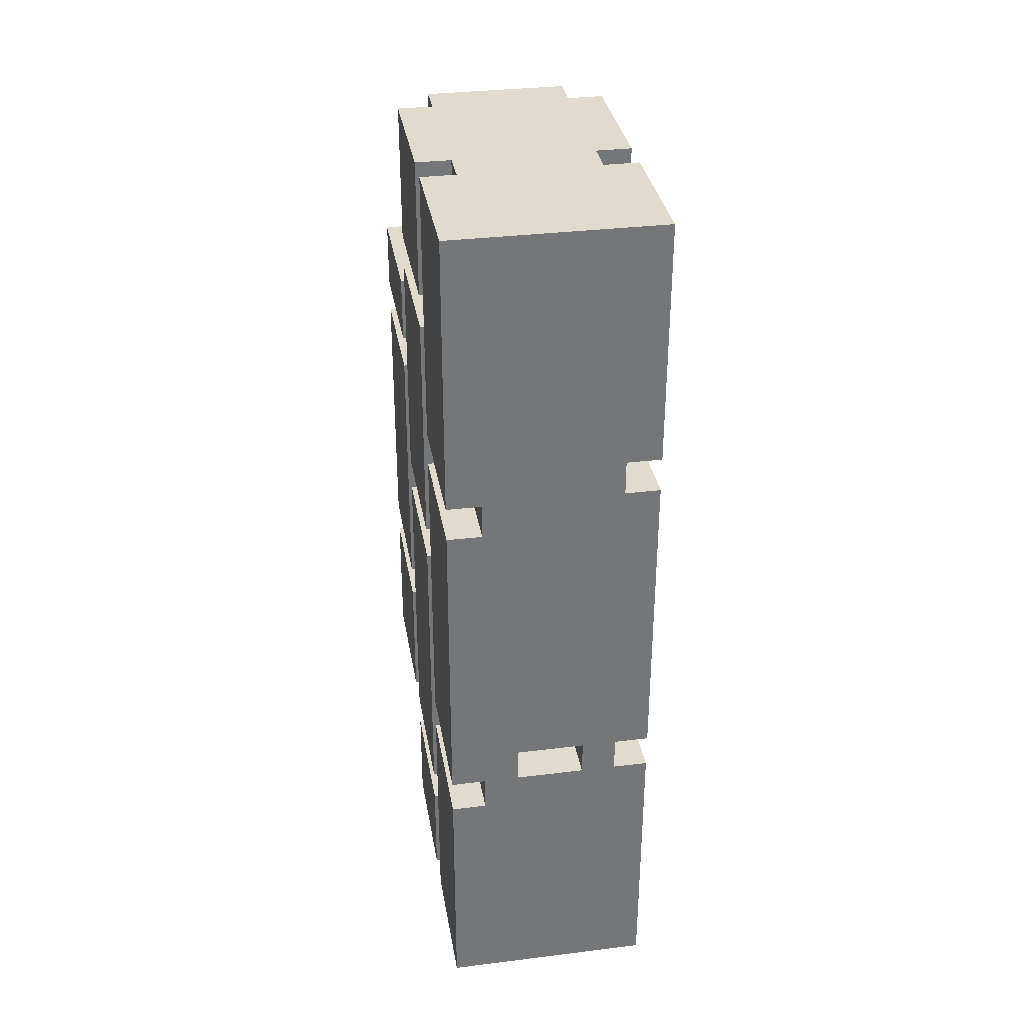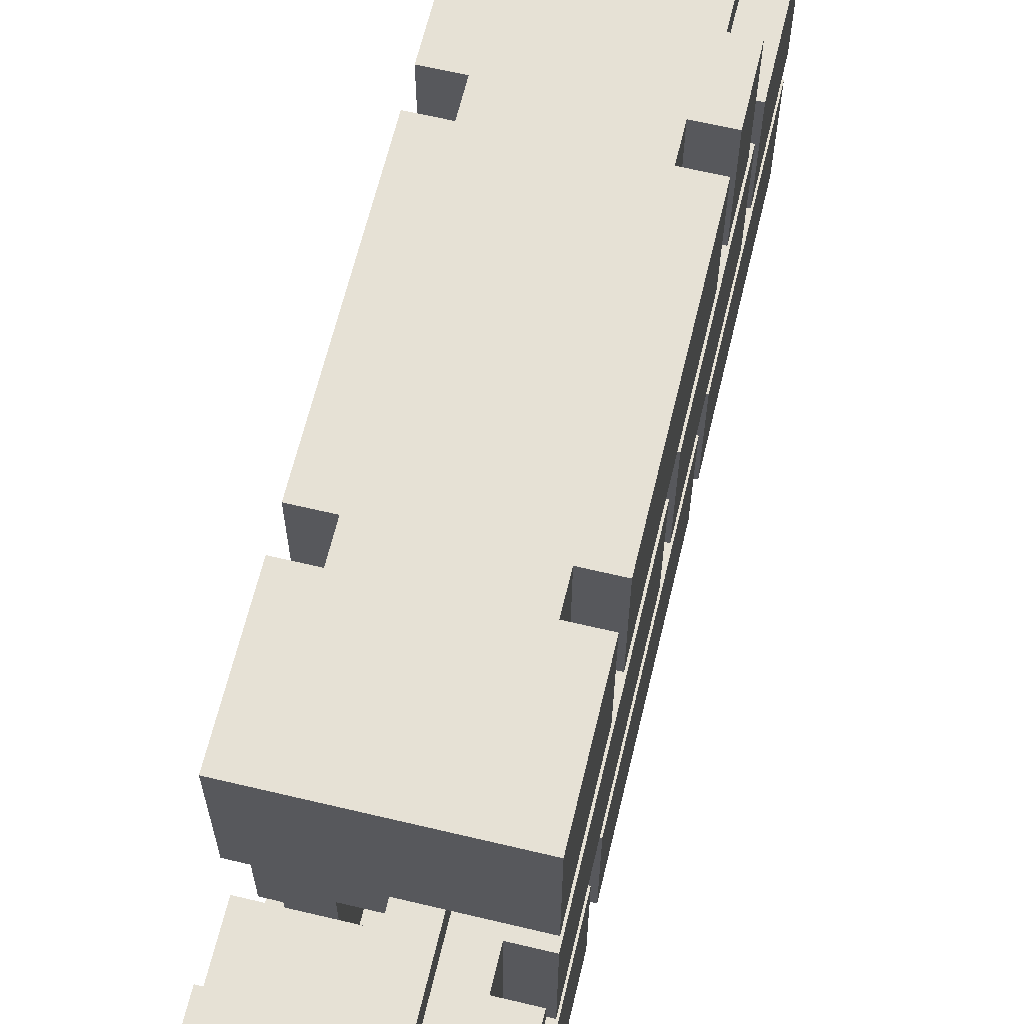
<metadata>
{"format":"obj","ext":"obj","renderer":"f3d","projection":"perspective","resolution":1024,"background":"white","views":[{"elev":33.7,"azim":-9.5,"up":"+Z"},{"elev":64.3,"azim":-166.5,"up":"+Y"}]}
</metadata>
<code>
o
v 0 0 0
v 0 0 -0.8
v 0 0 -0.9
v 0 0 -1.8
v 0 0 -1.9
v 0 0 -2.6
v 0 0.4 0
v 0 0.4 -0.8
v 0 0.4 -0.9
v 0 0.4 -1.8
v 0 0.4 -1.9
v 0 0.4 -2.6
v 0 0.5 0
v 0 0.5 -0.4
v 0 0.5 -0.5
v 0 0.5 -1.2
v 0 0.5 -1.3
v 0 0.5 -2.2
v 0 0.5 -2.3
v 0 0.5 -2.6
v 0 0.9 0
v 0 0.9 -0.4
v 0 0.9 -0.5
v 0 0.9 -1.2
v 0 0.9 -1.3
v 0 0.9 -2.2
v 0 0.9 -2.3
v 0 0.9 -2.6
v 0 1 -0.6
v 0 1 -0.8
v 0 1 -0.9
v 0 1 -1.7
v 0 1 -1.8
v 0 1 -2.2
v 0 1.4 -0.6
v 0 1.4 -0.8
v 0 1.4 -0.9
v 0 1.4 -1.7
v 0 1.4 -1.8
v 0 1.4 -2.2
v 0.1 0 -0.8
v 0.1 0 -0.9
v 0.1 0 -1.8
v 0.1 0 -1.9
v 0.1 0.4 0
v 0.1 0.4 -0.8
v 0.1 0.4 -0.9
v 0.1 0.4 -1.8
v 0.1 0.4 -1.9
v 0.1 0.4 -2.6
v 0.1 0.5 0
v 0.1 0.5 -0.4
v 0.1 0.5 -0.5
v 0.1 0.5 -1.2
v 0.1 0.5 -1.3
v 0.1 0.5 -2.2
v 0.1 0.5 -2.3
v 0.1 0.5 -2.6
v 0.1 0.9 0
v 0.1 0.9 -0.4
v 0.1 0.9 -0.5
v 0.1 0.9 -1.2
v 0.1 0.9 -1.3
v 0.1 0.9 -2.1
v 0.1 0.9 -2.2
v 0.1 0.9 -2.3
v 0.1 1 0
v 0.1 1 -0.6
v 0.1 1 -0.8
v 0.1 1 -0.9
v 0.1 1 -1.7
v 0.1 1 -1.8
v 0.1 1 -2.1
v 0.1 1.4 -0.8
v 0.1 1.4 -0.9
v 0.1 1.4 -1.7
v 0.1 1.4 -1.8
v 0.2 0.9 -2.1
v 0.2 0.9 -2.2
v 0.2 0.9 -2.3
v 0.2 0.9 -2.6
v 0.2 1 -2.1
v 0.2 1 -2.2
v 0.2 1 -2.6
v 0.4 0 -1.7
v 0.4 0 -1.8
v 0.4 0.4 -1.7
v 0.4 0.4 -1.8
v 0.4 0.5 -0.5
v 0.4 0.5 -1.2
v 0.4 0.5 -1.3
v 0.4 0.5 -1.4
v 0.4 0.5 -2.1
v 0.4 0.5 -2.2
v 0.4 0.8 -2.2
v 0.4 0.9 -0.5
v 0.4 0.9 -1.2
v 0.4 0.9 -1.3
v 0.4 0.9 -1.4
v 0.4 0.9 -2.1
v 0.4 0.9 -2.2
v 0.2 0 -1.7
v 0.2 0 -1.8
v 0.2 0.4 -1.7
v 0.2 0.4 -1.8
v 0.2 0.5 -0.5
v 0.2 0.5 -1.2
v 0.2 0.5 -1.3
v 0.2 0.5 -2.2
v 0.2 0.9 -0.5
v 0.2 0.9 -1.2
v 0.2 0.9 -1.3
v 0.2 0.9 -2.2
v 0.3 0.8 -2.2
v 0.3 0.8 -2.4
v 0.3 0.9 -2.2
v 0.3 0.9 -2.4
v 0.3 1 -2.2
v 0.3 1 -2.4
v 0.5 0 -0.7
v 0.5 0 -0.8
v 0.5 0 -1.7
v 0.5 0 -1.8
v 0.5 0.4 0
v 0.5 0.4 -0.7
v 0.5 0.4 -0.8
v 0.5 0.4 -1.7
v 0.5 0.4 -1.8
v 0.5 0.4 -2.6
v 0.5 0.5 0
v 0.5 0.5 -0.3
v 0.5 0.5 -0.4
v 0.5 0.5 -1.3
v 0.5 0.5 -1.4
v 0.5 0.5 -2.1
v 0.5 0.5 -2.2
v 0.5 0.5 -2.6
v 0.5 0.8 -2.2
v 0.5 0.9 0
v 0.5 0.9 -0.3
v 0.5 0.9 -0.4
v 0.5 0.9 -1.3
v 0.5 0.9 -1.4
v 0.5 0.9 -2.1
v 0.5 0.9 -2.4
v 0.5 0.9 -2.6
v 0.5 1 0
v 0.5 1 -0.6
v 0.5 1 -0.8
v 0.5 1 -0.9
v 0.5 1 -1.7
v 0.5 1 -1.8
v 0.5 1 -2.2
v 0.5 1 -2.4
v 0.5 1 -2.6
v 0.5 1.4 -0.8
v 0.5 1.4 -0.9
v 0.5 1.4 -1.7
v 0.5 1.4 -1.8
v 0.6 0 0
v 0.6 0 -0.7
v 0.6 0 -0.8
v 0.6 0 -1.7
v 0.6 0 -1.8
v 0.6 0 -2.6
v 0.6 0.4 0
v 0.6 0.4 -0.7
v 0.6 0.4 -0.8
v 0.6 0.4 -1.7
v 0.6 0.4 -1.8
v 0.6 0.4 -2.6
v 0.6 0.5 0
v 0.6 0.5 -0.3
v 0.6 0.5 -0.4
v 0.6 0.5 -1.3
v 0.6 0.5 -1.4
v 0.6 0.5 -2.1
v 0.6 0.5 -2.2
v 0.6 0.5 -2.6
v 0.6 0.8 -2.2
v 0.6 0.8 -2.4
v 0.6 0.9 0
v 0.6 0.9 -0.3
v 0.6 0.9 -0.4
v 0.6 0.9 -1.3
v 0.6 0.9 -1.4
v 0.6 0.9 -2.1
v 0.6 0.9 -2.4
v 0.6 0.9 -2.6
v 0.6 1 -0.6
v 0.6 1 -0.8
v 0.6 1 -0.9
v 0.6 1 -1.7
v 0.6 1 -1.8
v 0.6 1 -2.2
v 0.6 1.4 -0.6
v 0.6 1.4 -0.8
v 0.6 1.4 -0.9
v 0.6 1.4 -1.7
v 0.6 1.4 -1.8
v 0.6 1.4 -2.2
v 0 0 0
v 0 0.4 0
v 0 0.5 0
v 0 0.9 0
v 0.1 0.4 0
v 0.1 0.5 0
v 0.1 0.9 0
v 0.1 1 0
v 0.5 0 0
v 0.5 0.4 0
v 0.5 0.5 0
v 0.5 0.9 0
v 0.5 1 0
v 0.6 0 0
v 0.6 0.4 0
v 0.6 0.5 0
v 0.6 0.9 0
v 0.5 0.5 -0.4
v 0.5 0.9 -0.4
v 0.6 0.5 -0.4
v 0.6 0.9 -0.4
v 0 0.5 -0.5
v 0 0.9 -0.5
v 0.1 0.5 -0.5
v 0.1 0.9 -0.5
v 0 1 -0.6
v 0 1.4 -0.6
v 0.1 1 -0.6
v 0.5 1 -0.6
v 0.6 1 -0.6
v 0.6 1.4 -0.6
v 0.5 0 -0.8
v 0.5 0.4 -0.8
v 0.6 0 -0.8
v 0.6 0.4 -0.8
v 0 0 -0.9
v 0 0.4 -0.9
v 0 1 -0.9
v 0 1.4 -0.9
v 0.1 0 -0.9
v 0.1 0.4 -0.9
v 0.1 1 -0.9
v 0.1 1.4 -0.9
v 0.5 1 -0.9
v 0.5 1.4 -0.9
v 0.6 1 -0.9
v 0.6 1.4 -0.9
v 0.2 0.5 -1.2
v 0.2 0.9 -1.2
v 0.4 0.5 -1.2
v 0.4 0.9 -1.2
v 0 0.5 -1.3
v 0 0.9 -1.3
v 0.1 0.5 -1.3
v 0.1 0.9 -1.3
v 0.5 0.5 -1.4
v 0.5 0.9 -1.4
v 0.6 0.5 -1.4
v 0.6 0.9 -1.4
v 0 1 -1.8
v 0 1.4 -1.8
v 0.1 1 -1.8
v 0.1 1.4 -1.8
v 0.2 0 -1.8
v 0.2 0.4 -1.8
v 0.4 0 -1.8
v 0.4 0.4 -1.8
v 0.5 0 -1.8
v 0.5 0.4 -1.8
v 0.5 1 -1.8
v 0.5 1.4 -1.8
v 0.6 0 -1.8
v 0.6 0.4 -1.8
v 0.6 1 -1.8
v 0.6 1.4 -1.8
v 0 0 -1.9
v 0 0.4 -1.9
v 0.1 0 -1.9
v 0.1 0.4 -1.9
v 0.2 0.5 -2.2
v 0.2 0.9 -2.2
v 0.3 0.8 -2.2
v 0.3 0.9 -2.2
v 0.4 0.5 -2.2
v 0.4 0.8 -2.2
v 0.5 0.5 -2.2
v 0.5 0.8 -2.2
v 0.6 0.5 -2.2
v 0.6 0.8 -2.2
v 0 0.5 -2.3
v 0 0.9 -2.3
v 0.1 0.5 -2.3
v 0.1 0.9 -2.3
v 0.3 0.8 -2.4
v 0.3 0.9 -2.4
v 0.3 1 -2.4
v 0.5 0.9 -2.4
v 0.5 1 -2.4
v 0.6 0.8 -2.4
v 0.6 0.9 -2.4
v 0.5 0.5 -0.3
v 0.5 0.9 -0.3
v 0.6 0.5 -0.3
v 0.6 0.9 -0.3
v 0 0.5 -0.4
v 0 0.9 -0.4
v 0.1 0.5 -0.4
v 0.1 0.9 -0.4
v 0.2 0.5 -0.5
v 0.2 0.9 -0.5
v 0.4 0.5 -0.5
v 0.4 0.9 -0.5
v 0.5 0 -0.7
v 0.5 0.4 -0.7
v 0.6 0 -0.7
v 0.6 0.4 -0.7
v 0 0 -0.8
v 0 0.4 -0.8
v 0 1 -0.8
v 0 1.4 -0.8
v 0.1 0 -0.8
v 0.1 0.4 -0.8
v 0.1 1 -0.8
v 0.1 1.4 -0.8
v 0.5 1 -0.8
v 0.5 1.4 -0.8
v 0.6 1 -0.8
v 0.6 1.4 -0.8
v 0 0.5 -1.2
v 0 0.9 -1.2
v 0.1 0.5 -1.2
v 0.1 0.9 -1.2
v 0.2 0.5 -1.3
v 0.2 0.9 -1.3
v 0.4 0.5 -1.3
v 0.4 0.9 -1.3
v 0.5 0.5 -1.3
v 0.5 0.9 -1.3
v 0.6 0.5 -1.3
v 0.6 0.9 -1.3
v 0 1 -1.7
v 0 1.4 -1.7
v 0.1 1 -1.7
v 0.1 1.4 -1.7
v 0.2 0 -1.7
v 0.2 0.4 -1.7
v 0.4 0 -1.7
v 0.4 0.4 -1.7
v 0.5 0 -1.7
v 0.5 0.4 -1.7
v 0.5 1 -1.7
v 0.5 1.4 -1.7
v 0.6 0 -1.7
v 0.6 0.4 -1.7
v 0.6 1 -1.7
v 0.6 1.4 -1.7
v 0 0 -1.8
v 0 0.4 -1.8
v 0.1 0 -1.8
v 0.1 0.4 -1.8
v 0.1 0.9 -2.1
v 0.1 1 -2.1
v 0.2 0.9 -2.1
v 0.2 1 -2.1
v 0.5 0.5 -2.1
v 0.5 0.9 -2.1
v 0.6 0.5 -2.1
v 0.6 0.9 -2.1
v 0 0.5 -2.2
v 0 0.9 -2.2
v 0 1 -2.2
v 0 1.4 -2.2
v 0.1 0.5 -2.2
v 0.1 0.9 -2.2
v 0.2 1 -2.2
v 0.3 0.9 -2.2
v 0.3 1 -2.2
v 0.4 0.8 -2.2
v 0.4 0.9 -2.2
v 0.5 0.8 -2.2
v 0.5 1 -2.2
v 0.6 1 -2.2
v 0.6 1.4 -2.2
v 0 0 -2.6
v 0 0.4 -2.6
v 0 0.5 -2.6
v 0 0.9 -2.6
v 0.1 0.4 -2.6
v 0.1 0.5 -2.6
v 0.2 0.9 -2.6
v 0.2 1 -2.6
v 0.5 0.4 -2.6
v 0.5 0.5 -2.6
v 0.5 0.9 -2.6
v 0.5 1 -2.6
v 0.6 0 -2.6
v 0.6 0.4 -2.6
v 0.6 0.5 -2.6
v 0.6 0.9 -2.6
v 0 0 0
v 0.5 0 0
v 0.6 0 0
v 0.4 0 -0.1
v 0.5 0 -0.1
v 0.4 0 -0.7
v 0.5 0 -0.7
v 0.6 0 -0.7
v 0 0 -0.8
v 0.1 0 -0.8
v 0.2 0 -0.8
v 0.4 0 -0.8
v 0.5 0 -0.8
v 0.6 0 -0.8
v 0 0 -0.9
v 0.1 0 -0.9
v 0.2 0 -0.9
v 0.2 0 -1.7
v 0.4 0 -1.7
v 0.5 0 -1.7
v 0.6 0 -1.7
v 0 0 -1.8
v 0.1 0 -1.8
v 0.2 0 -1.8
v 0.4 0 -1.8
v 0.5 0 -1.8
v 0.6 0 -1.8
v 0 0 -1.9
v 0.1 0 -1.9
v 0.2 0 -1.9
v 0.1 0 -2.5
v 0.2 0 -2.5
v 0 0 -2.6
v 0.6 0 -2.6
v 0.2 0.4 -1.7
v 0.4 0.4 -1.7
v 0.2 0.4 -1.8
v 0.4 0.4 -1.8
v 0 0.5 0
v 0.1 0.5 0
v 0.5 0.5 0
v 0.6 0.5 0
v 0.5 0.5 -0.3
v 0.6 0.5 -0.3
v 0 0.5 -0.4
v 0.1 0.5 -0.4
v 0.5 0.5 -0.4
v 0.6 0.5 -0.4
v 0 0.5 -0.5
v 0.1 0.5 -0.5
v 0 0.5 -1.2
v 0.1 0.5 -1.2
v 0 0.5 -1.3
v 0.1 0.5 -1.3
v 0.5 0.5 -1.3
v 0.6 0.5 -1.3
v 0.5 0.5 -1.4
v 0.6 0.5 -1.4
v 0.5 0.5 -2.1
v 0.6 0.5 -2.1
v 0 0.5 -2.2
v 0.1 0.5 -2.2
v 0.5 0.5 -2.2
v 0.6 0.5 -2.2
v 0 0.5 -2.3
v 0.1 0.5 -2.3
v 0 0.5 -2.6
v 0.1 0.5 -2.6
v 0.5 0.5 -2.6
v 0.6 0.5 -2.6
v 0.2 0.9 -0.5
v 0.4 0.9 -0.5
v 0.2 0.9 -1.2
v 0.4 0.9 -1.2
v 0.2 0.9 -1.3
v 0.4 0.9 -1.3
v 0.4 0.9 -1.4
v 0.4 0.9 -2.1
v 0.2 0.9 -2.2
v 0.3 0.9 -2.2
v 0.4 0.9 -2.2
v 0 1 -0.6
v 0.1 1 -0.6
v 0.5 1 -0.6
v 0.6 1 -0.6
v 0 1 -0.8
v 0.1 1 -0.8
v 0.5 1 -0.8
v 0.6 1 -0.8
v 0 1 -0.9
v 0.1 1 -0.9
v 0.5 1 -0.9
v 0.6 1 -0.9
v 0 1 -1.7
v 0.1 1 -1.7
v 0.5 1 -1.7
v 0.6 1 -1.7
v 0 1 -1.8
v 0.1 1 -1.8
v 0.5 1 -1.8
v 0.6 1 -1.8
v 0.1 1 -2.1
v 0.2 1 -2.1
v 0 1 -2.2
v 0.2 1 -2.2
v 0.5 1 -2.2
v 0.6 1 -2.2
v 0 0.4 0
v 0.1 0.4 0
v 0.5 0.4 0
v 0.6 0.4 0
v 0.5 0.4 -0.7
v 0.6 0.4 -0.7
v 0 0.4 -0.8
v 0.1 0.4 -0.8
v 0.5 0.4 -0.8
v 0.6 0.4 -0.8
v 0 0.4 -0.9
v 0.1 0.4 -0.9
v 0.5 0.4 -1.7
v 0.6 0.4 -1.7
v 0 0.4 -1.8
v 0.1 0.4 -1.8
v 0.5 0.4 -1.8
v 0.6 0.4 -1.8
v 0 0.4 -1.9
v 0.1 0.4 -1.9
v 0 0.4 -2.6
v 0.1 0.4 -2.6
v 0.5 0.4 -2.6
v 0.6 0.4 -2.6
v 0.2 0.5 -0.5
v 0.4 0.5 -0.5
v 0.2 0.5 -1.2
v 0.4 0.5 -1.2
v 0.2 0.5 -1.3
v 0.4 0.5 -1.3
v 0.4 0.5 -1.4
v 0.4 0.5 -2.1
v 0.2 0.5 -2.2
v 0.4 0.5 -2.2
v 0.3 0.8 -2.2
v 0.4 0.8 -2.2
v 0.5 0.8 -2.2
v 0.6 0.8 -2.2
v 0.3 0.8 -2.4
v 0.6 0.8 -2.4
v 0 0.9 0
v 0.1 0.9 0
v 0.5 0.9 0
v 0.6 0.9 0
v 0.5 0.9 -0.3
v 0.6 0.9 -0.3
v 0 0.9 -0.4
v 0.1 0.9 -0.4
v 0.5 0.9 -0.4
v 0.6 0.9 -0.4
v 0 0.9 -0.5
v 0.1 0.9 -0.5
v 0 0.9 -1.2
v 0.1 0.9 -1.2
v 0 0.9 -1.3
v 0.1 0.9 -1.3
v 0.5 0.9 -1.3
v 0.6 0.9 -1.3
v 0.5 0.9 -1.4
v 0.6 0.9 -1.4
v 0.1 0.9 -2.1
v 0.2 0.9 -2.1
v 0.5 0.9 -2.1
v 0.6 0.9 -2.1
v 0 0.9 -2.2
v 0.1 0.9 -2.2
v 0.2 0.9 -2.2
v 0 0.9 -2.3
v 0.1 0.9 -2.3
v 0.2 0.9 -2.3
v 0.5 0.9 -2.4
v 0.6 0.9 -2.4
v 0 0.9 -2.6
v 0.2 0.9 -2.6
v 0.5 0.9 -2.6
v 0.6 0.9 -2.6
v 0.1 1 0
v 0.5 1 0
v 0.1 1 -0.6
v 0.5 1 -0.6
v 0.2 1 -2.2
v 0.3 1 -2.2
v 0.3 1 -2.4
v 0.5 1 -2.4
v 0.2 1 -2.6
v 0.5 1 -2.6
v 0 1.4 -0.6
v 0.6 1.4 -0.6
v 0 1.4 -0.8
v 0.1 1.4 -0.8
v 0.5 1.4 -0.8
v 0.6 1.4 -0.8
v 0 1.4 -0.9
v 0.1 1.4 -0.9
v 0.5 1.4 -0.9
v 0.6 1.4 -0.9
v 0 1.4 -1.7
v 0.1 1.4 -1.7
v 0.5 1.4 -1.7
v 0.6 1.4 -1.7
v 0 1.4 -1.8
v 0.1 1.4 -1.8
v 0.5 1.4 -1.8
v 0.6 1.4 -1.8
v 0 1.4 -2.2
v 0.6 1.4 -2.2
f 7 2 1
f 8 2 7
f 9 4 3
f 10 4 9
f 11 6 5
f 12 6 11
f 21 14 13
f 22 14 21
f 23 16 15
f 24 16 23
f 25 18 17
f 26 18 25
f 27 20 19
f 28 20 27
f 35 30 29
f 36 30 35
f 37 32 31
f 38 32 37
f 39 34 33
f 40 34 39
f 46 42 41
f 47 42 46
f 48 44 43
f 49 44 48
f 51 47 46
f 51 50 49
f 51 49 48
f 51 48 47
f 51 46 45
f 52 50 51
f 53 50 52
f 54 50 53
f 55 50 54
f 56 50 55
f 57 50 56
f 58 50 57
f 60 53 52
f 61 53 60
f 62 55 54
f 63 55 62
f 65 57 56
f 66 57 65
f 67 61 60
f 67 64 63
f 67 60 59
f 67 63 62
f 67 62 61
f 68 64 67
f 69 64 68
f 70 64 69
f 71 64 70
f 72 64 71
f 73 64 72
f 74 70 69
f 75 70 74
f 76 72 71
f 77 72 76
f 82 79 78
f 82 81 80
f 82 80 79
f 83 81 82
f 84 81 83
f 87 86 85
f 88 86 87
f 95 94 93
f 96 90 89
f 97 90 96
f 98 92 91
f 99 93 92
f 99 92 98
f 100 95 93
f 100 93 99
f 101 95 100
f 102 103 104
f 104 103 105
f 106 107 110
f 110 107 111
f 108 109 112
f 112 109 113
f 114 115 116
f 116 115 117
f 116 117 118
f 118 117 119
f 120 121 125
f 125 121 126
f 122 123 127
f 127 123 128
f 125 126 130
f 128 129 130
f 127 128 130
f 126 127 130
f 124 125 130
f 130 129 131
f 131 129 132
f 132 129 133
f 133 129 134
f 134 129 135
f 135 129 136
f 136 129 137
f 135 136 138
f 131 132 140
f 140 132 141
f 133 134 142
f 142 134 143
f 135 138 144
f 143 144 147
f 140 141 147
f 142 143 147
f 139 140 147
f 141 142 147
f 147 144 148
f 148 144 149
f 149 144 150
f 150 144 151
f 151 144 152
f 144 138 153
f 152 144 153
f 145 146 154
f 154 146 155
f 149 150 156
f 156 150 157
f 151 152 158
f 158 152 159
f 160 161 166
f 166 161 167
f 162 163 168
f 168 163 169
f 164 165 170
f 170 165 171
f 178 179 180
f 180 179 181
f 172 173 182
f 182 173 183
f 174 175 184
f 184 175 185
f 176 177 186
f 186 177 187
f 181 179 188
f 188 179 189
f 190 191 196
f 196 191 197
f 192 193 198
f 198 193 199
f 194 195 200
f 200 195 201
f 206 203 202
f 207 205 204
f 208 205 207
f 210 206 202
f 211 207 206
f 211 206 210
f 212 208 207
f 212 207 211
f 213 209 208
f 213 208 212
f 214 209 213
f 215 211 210
f 216 211 215
f 217 213 212
f 218 213 217
f 221 220 219
f 222 220 221
f 225 224 223
f 226 224 225
f 229 228 227
f 230 228 229
f 231 228 230
f 232 228 231
f 235 234 233
f 236 234 235
f 241 238 237
f 242 238 241
f 243 240 239
f 244 240 243
f 247 246 245
f 248 246 247
f 251 250 249
f 252 250 251
f 255 254 253
f 256 254 255
f 259 258 257
f 260 258 259
f 263 262 261
f 264 262 263
f 267 266 265
f 268 266 267
f 273 270 269
f 274 270 273
f 275 272 271
f 276 272 275
f 279 278 277
f 280 278 279
f 283 282 281
f 284 282 283
f 285 283 281
f 286 283 285
f 289 288 287
f 290 288 289
f 293 292 291
f 294 292 293
f 298 296 295
f 298 297 296
f 299 297 298
f 300 298 295
f 301 298 300
f 302 303 304
f 304 303 305
f 306 307 308
f 308 307 309
f 310 311 312
f 312 311 313
f 314 315 316
f 316 315 317
f 318 319 322
f 322 319 323
f 320 321 324
f 324 321 325
f 326 327 328
f 328 327 329
f 330 331 332
f 332 331 333
f 334 335 336
f 336 335 337
f 338 339 340
f 340 339 341
f 342 343 344
f 344 343 345
f 346 347 348
f 348 347 349
f 350 351 354
f 354 351 355
f 352 353 356
f 356 353 357
f 358 359 360
f 360 359 361
f 362 363 364
f 364 363 365
f 366 367 368
f 368 367 369
f 370 371 374
f 374 371 375
f 372 373 376
f 376 373 378
f 377 378 380
f 379 380 381
f 378 373 382
f 381 380 382
f 380 378 382
f 382 373 383
f 383 373 384
f 385 386 389
f 387 388 390
f 390 388 391
f 385 389 393
f 389 390 393
f 390 391 394
f 393 390 394
f 391 392 395
f 394 391 395
f 395 392 396
f 385 393 397
f 397 393 398
f 394 395 399
f 399 395 400
f 404 402 401
f 405 403 402
f 405 402 404
f 406 404 401
f 406 405 404
f 407 403 405
f 407 405 406
f 408 403 407
f 409 406 401
f 410 406 409
f 411 406 410
f 412 407 406
f 412 406 411
f 413 407 412
f 416 411 410
f 417 413 412
f 417 414 413
f 417 411 416
f 417 412 411
f 418 416 415
f 418 414 417
f 418 417 416
f 419 414 418
f 420 414 419
f 421 414 420
f 422 418 415
f 423 418 422
f 424 418 423
f 425 420 419
f 426 420 425
f 429 424 423
f 430 426 425
f 430 427 426
f 430 424 429
f 430 425 424
f 431 429 428
f 431 430 429
f 432 427 430
f 432 430 431
f 433 431 428
f 433 432 431
f 434 427 432
f 434 432 433
f 437 436 435
f 438 436 437
f 443 442 441
f 444 442 443
f 445 440 439
f 446 440 445
f 451 450 449
f 452 450 451
f 455 448 447
f 456 448 455
f 459 458 457
f 460 458 459
f 461 454 453
f 462 454 461
f 467 466 465
f 468 466 467
f 469 464 463
f 470 464 469
f 473 472 471
f 474 472 473
f 477 476 475
f 478 477 475
f 479 478 475
f 480 478 479
f 481 478 480
f 486 483 482
f 487 483 486
f 488 485 484
f 489 485 488
f 494 491 490
f 495 491 494
f 496 493 492
f 497 493 496
f 502 499 498
f 504 502 498
f 504 503 502
f 505 503 504
f 506 501 500
f 507 501 506
f 510 511 512
f 512 511 513
f 508 509 514
f 514 509 515
f 516 517 520
f 520 517 521
f 518 519 522
f 522 519 523
f 526 527 528
f 528 527 529
f 524 525 530
f 530 525 531
f 532 533 534
f 534 533 535
f 536 537 538
f 536 538 539
f 536 539 540
f 540 539 541
f 542 543 546
f 544 545 546
f 543 544 546
f 546 545 547
f 550 551 552
f 552 551 553
f 548 549 554
f 554 549 555
f 558 559 560
f 560 559 561
f 556 557 564
f 564 557 565
f 562 563 568
f 566 567 570
f 570 567 571
f 568 569 572
f 562 568 572
f 572 569 573
f 573 569 574
f 573 574 576
f 576 574 577
f 576 577 580
f 575 576 580
f 580 577 581
f 578 579 582
f 582 579 583
f 584 585 586
f 586 585 587
f 588 589 590
f 588 590 592
f 590 591 592
f 592 591 593
f 594 595 596
f 596 595 597
f 597 595 598
f 598 595 599
f 597 598 601
f 601 598 602
f 600 601 604
f 602 603 604
f 601 602 604
f 604 603 605
f 605 603 606
f 606 603 607
f 605 606 609
f 609 606 610
f 608 609 612
f 610 611 612
f 609 610 612
f 612 611 613

</code>
